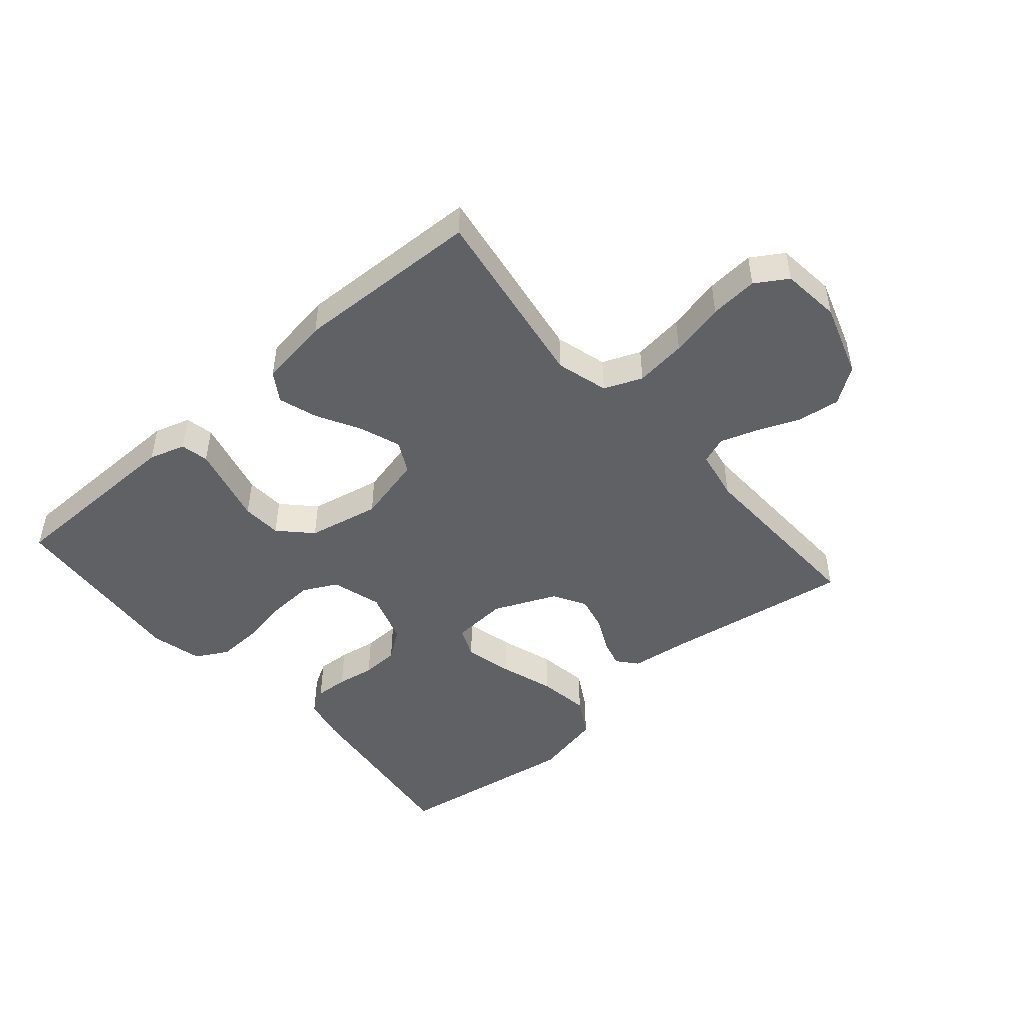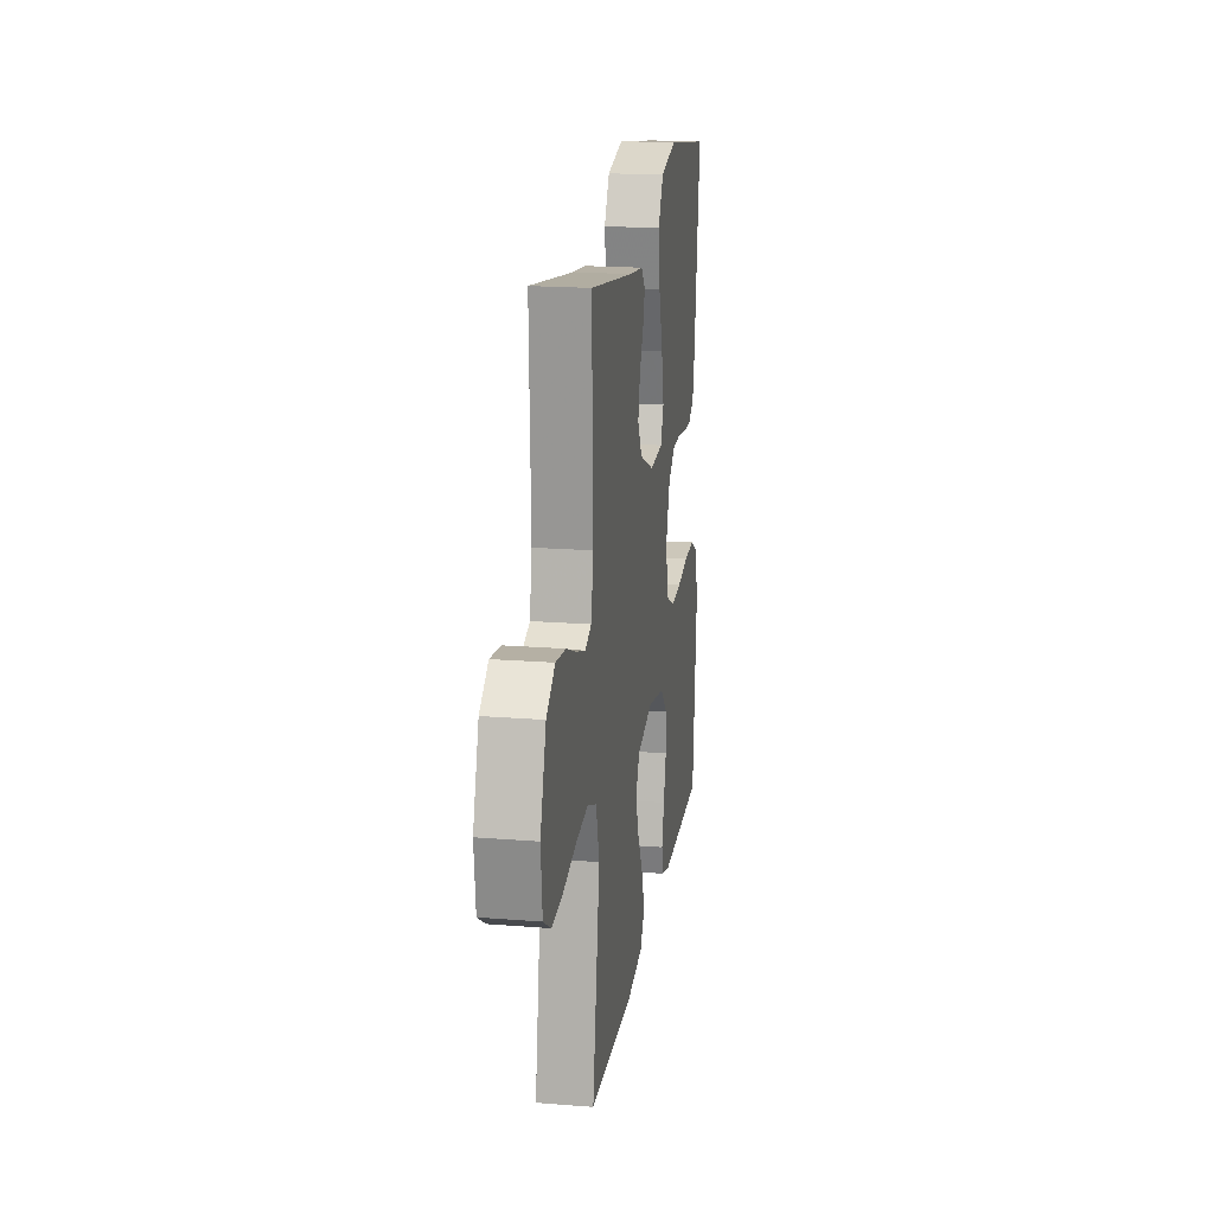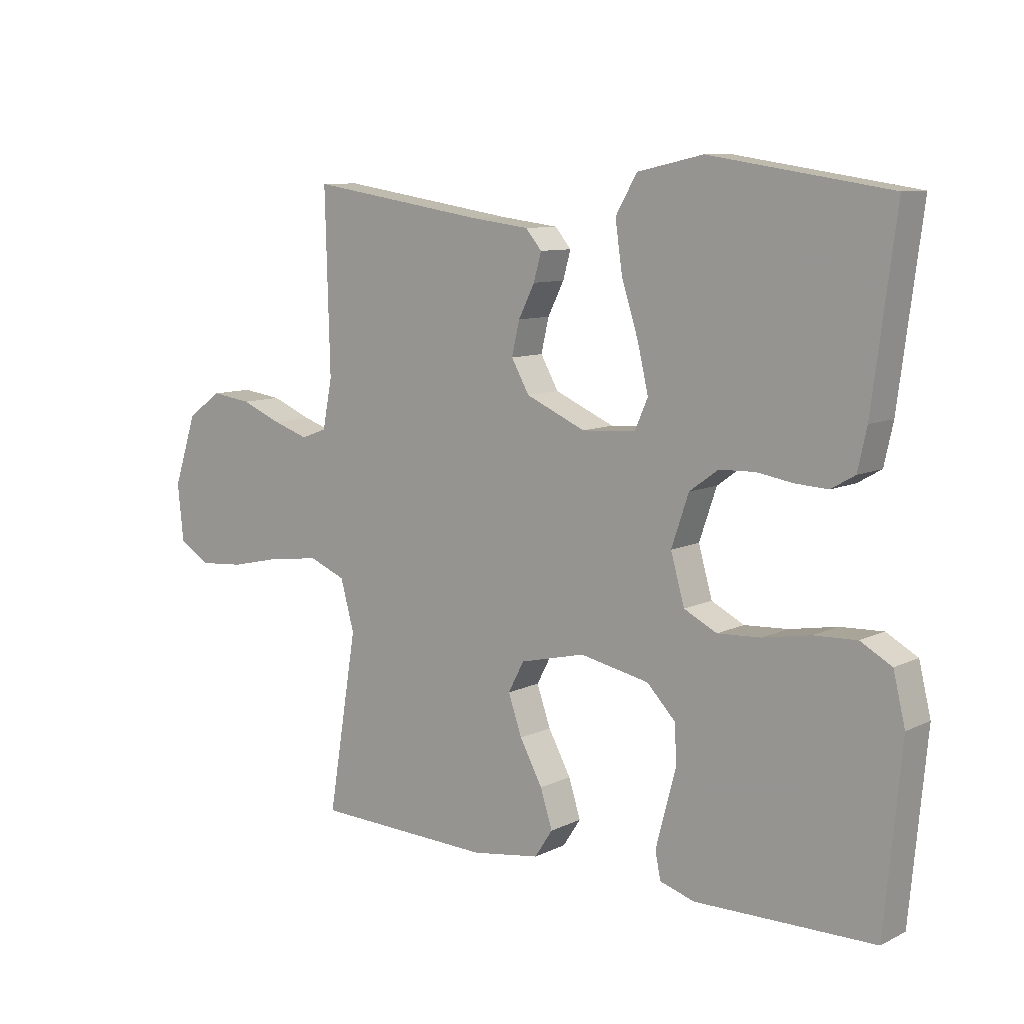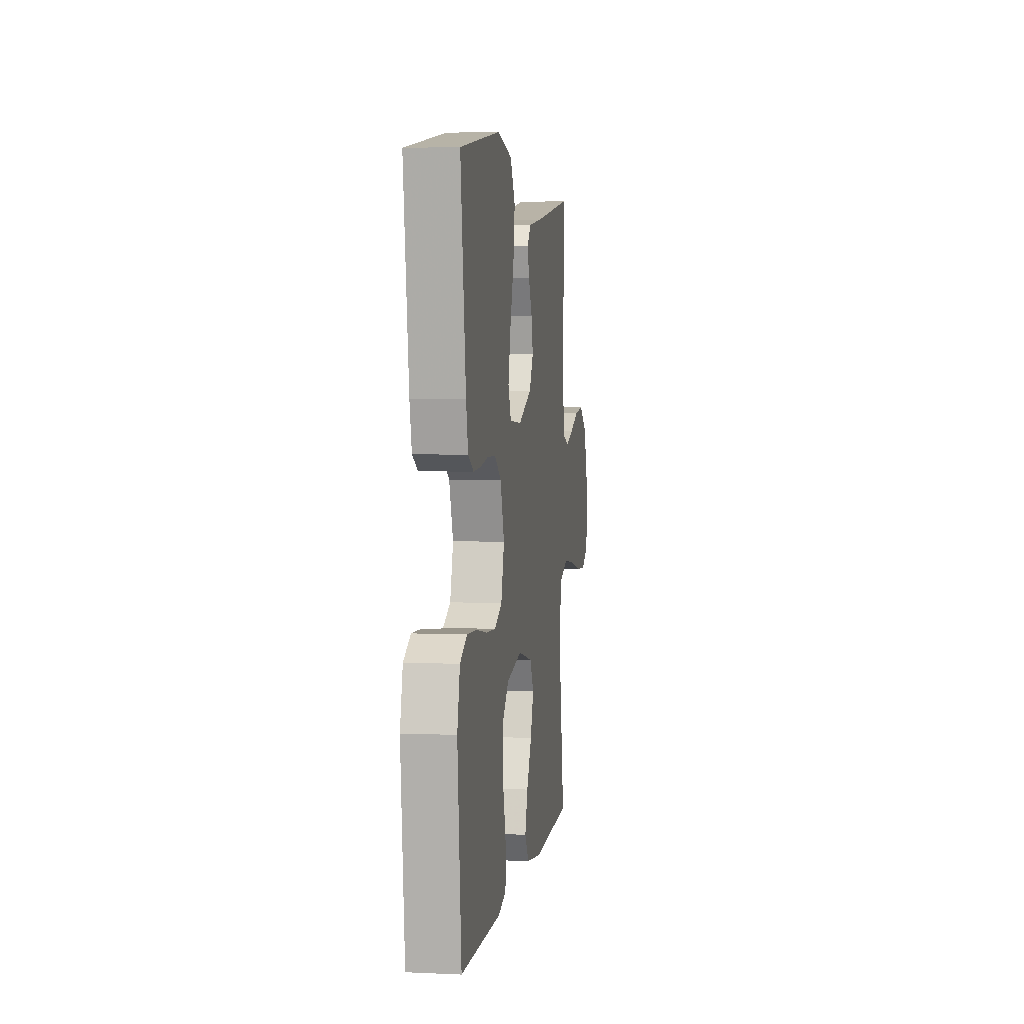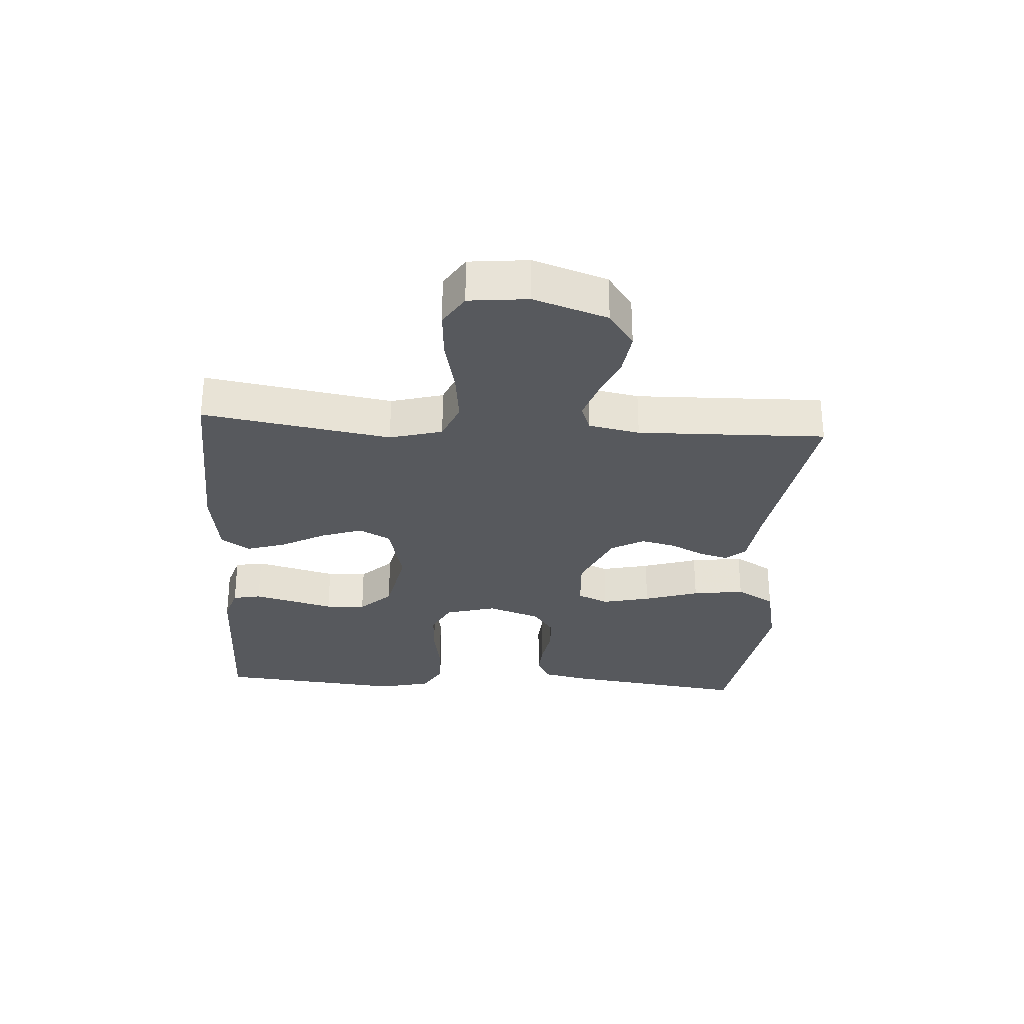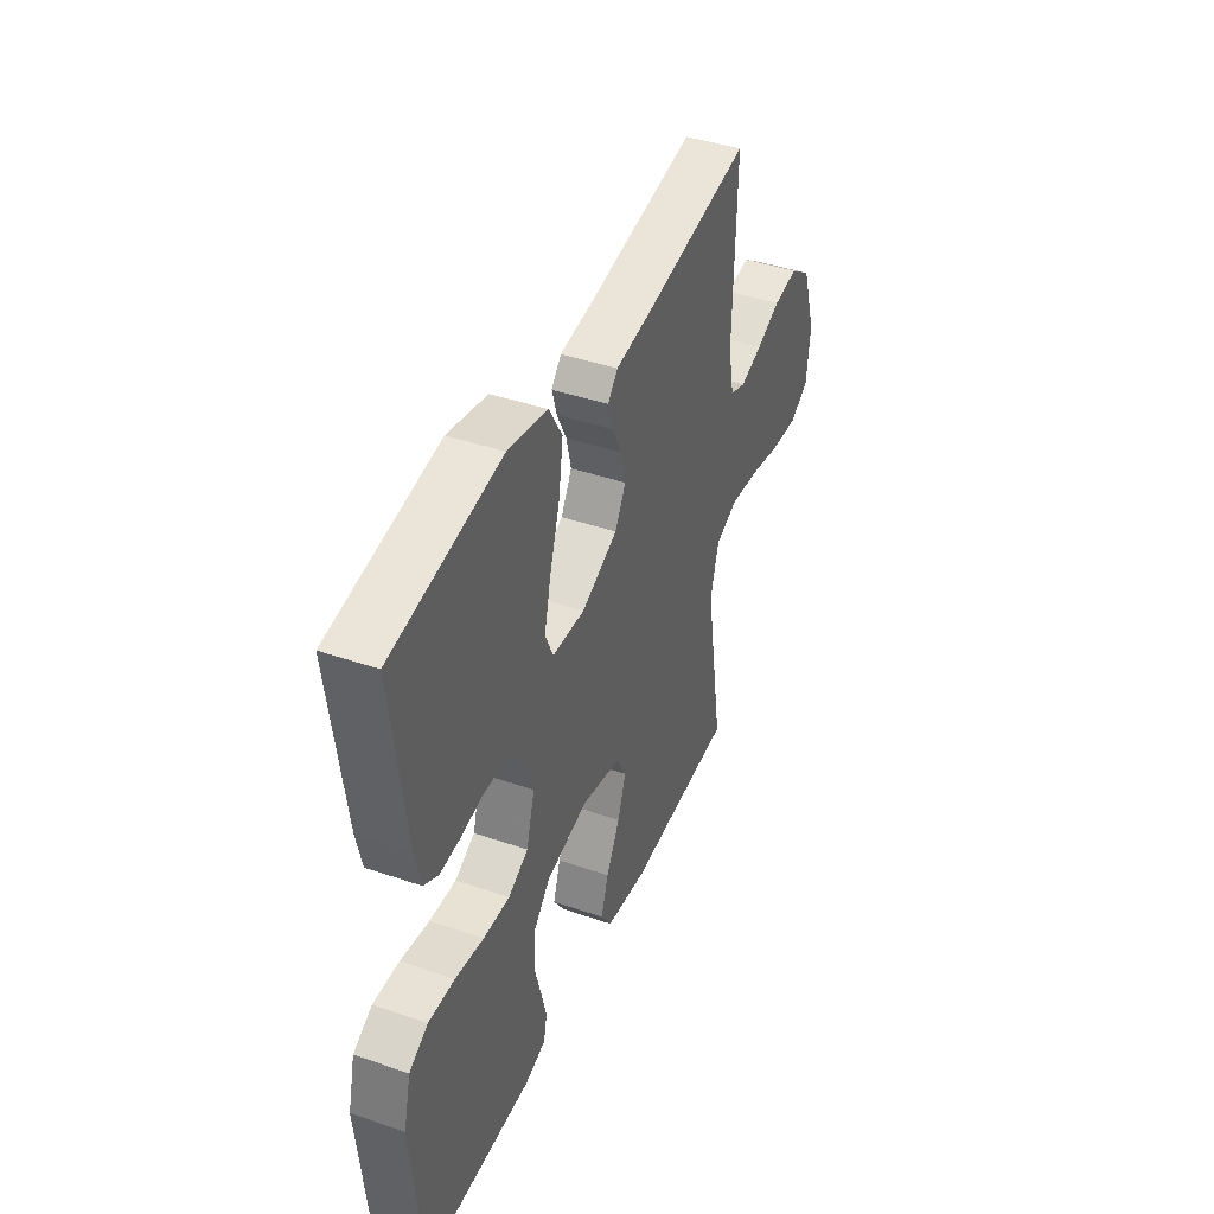
<metadata>
{"format":"obj","ext":"obj","renderer":"f3d","projection":"perspective","resolution":1024,"background":"white","views":[{"elev":-47.4,"azim":-139.0,"up":"+Y"},{"elev":19.0,"azim":-81.4,"up":"+Z"},{"elev":9.2,"azim":38.5,"up":"+Z"},{"elev":4.2,"azim":98.4,"up":"+Z"},{"elev":-29.5,"azim":-93.8,"up":"+Y"},{"elev":42.2,"azim":112.4,"up":"+Z"}]}
</metadata>
<code>
v -0.5 0.07 0.5
v -0.2 0.07 0.453
v -0.104 0.07 0.441
v -0.077 0.07 0.409
v -0.09 0.07 0.363
v -0.117 0.07 0.309
v -0.13 0.07 0.253
v -0.1 0.07 0.2
v 0 0.07 0.156
v 0.09 0.07 0.162
v 0.112 0.07 0.212
v 0.094 0.07 0.289
v 0.066 0.07 0.377
v 0.054 0.07 0.46
v 0.09 0.07 0.522
v 0.2 0.07 0.546
v 0.5 0.07 0.5
v 0.461 0.07 0.2
v 0.446 0.07 0.132
v 0.406 0.07 0.109
v 0.352 0.07 0.112
v 0.291 0.07 0.122
v 0.231 0.07 0.12
v 0.183 0.07 0.085
v 0.154 0.07 0
v 0.177 0.07 -0.081
v 0.232 0.07 -0.109
v 0.305 0.07 -0.105
v 0.384 0.07 -0.091
v 0.456 0.07 -0.088
v 0.508 0.07 -0.117
v 0.528 0.07 -0.2
v 0.5 0.07 -0.5
v 0.2 0.07 -0.503
v 0.142 0.07 -0.485
v 0.133 0.07 -0.44
v 0.149 0.07 -0.378
v 0.167 0.07 -0.31
v 0.164 0.07 -0.246
v 0.116 0.07 -0.196
v 0 0.07 -0.172
v -0.109 0.07 -0.198
v -0.136 0.07 -0.249
v -0.113 0.07 -0.315
v -0.075 0.07 -0.385
v -0.055 0.07 -0.448
v -0.085 0.07 -0.494
v -0.2 0.07 -0.511
v -0.5 0.07 -0.5
v -0.451 0.07 -0.2
v -0.474 0.07 -0.116
v -0.535 0.07 -0.091
v -0.618 0.07 -0.101
v -0.706 0.07 -0.121
v -0.783 0.07 -0.127
v -0.834 0.07 -0.095
v -0.844 0.07 0
v -0.805 0.07 0.118
v -0.747 0.07 0.159
v -0.679 0.07 0.15
v -0.611 0.07 0.122
v -0.551 0.07 0.102
v -0.508 0.07 0.118
v -0.492 0.07 0.2
v -0.5 0 0.5
v -0.2 0 0.453
v -0.104 0 0.441
v -0.077 0 0.409
v -0.09 0 0.363
v -0.117 0 0.309
v -0.13 0 0.253
v -0.1 0 0.2
v 0 0 0.156
v 0.09 0 0.162
v 0.112 0 0.212
v 0.094 0 0.289
v 0.066 0 0.377
v 0.054 0 0.46
v 0.09 0 0.522
v 0.2 0 0.546
v 0.5 0 0.5
v 0.461 0 0.2
v 0.446 0 0.132
v 0.406 0 0.109
v 0.352 0 0.112
v 0.291 0 0.122
v 0.231 0 0.12
v 0.183 0 0.085
v 0.154 0 0
v 0.177 0 -0.081
v 0.232 0 -0.109
v 0.305 0 -0.105
v 0.384 0 -0.091
v 0.456 0 -0.088
v 0.508 0 -0.117
v 0.528 0 -0.2
v 0.5 0 -0.5
v 0.2 0 -0.503
v 0.142 0 -0.485
v 0.133 0 -0.44
v 0.149 0 -0.378
v 0.167 0 -0.31
v 0.164 0 -0.246
v 0.116 0 -0.196
v 0 0 -0.172
v -0.109 0 -0.198
v -0.136 0 -0.249
v -0.113 0 -0.315
v -0.075 0 -0.385
v -0.055 0 -0.448
v -0.085 0 -0.494
v -0.2 0 -0.511
v -0.5 0 -0.5
v -0.451 0 -0.2
v -0.474 0 -0.116
v -0.535 0 -0.091
v -0.618 0 -0.101
v -0.706 0 -0.121
v -0.783 0 -0.127
v -0.834 0 -0.095
v -0.844 0 0
v -0.805 0 0.118
v -0.747 0 0.159
v -0.679 0 0.15
v -0.611 0 0.122
v -0.551 0 0.102
v -0.508 0 0.118
v -0.492 0 0.2
f 59 60 61
f 58 59 61
f 57 58 61
f 56 57 61
f 55 56 61
f 54 55 61
f 53 54 61
f 52 53 61 62
f 51 52 62 63
f 48 49 50
f 47 48 50
f 46 47 50
f 45 46 50
f 44 45 50
f 51 63 64
f 50 51 64
f 44 50 64
f 43 44 64
f 36 37 38
f 35 36 38
f 34 35 38
f 33 34 38
f 32 33 38
f 31 32 38
f 30 31 38
f 29 30 38
f 28 29 38
f 27 28 38 39
f 26 27 39 40
f 20 21 22
f 19 20 22
f 18 19 22
f 17 18 22
f 16 17 22
f 15 16 22
f 14 15 22
f 13 14 22
f 12 13 22
f 11 12 22 23
f 10 11 23 24
f 4 5 6
f 3 4 6
f 2 3 6
f 2 6 7
f 1 2 7
f 64 1 7
f 43 64 7
f 42 43 7
f 25 26 40 41
f 25 41 42
f 24 25 42
f 10 24 42
f 9 10 42
f 42 7 8
f 8 9 42
f 125 124 123
f 125 123 122
f 125 122 121
f 125 121 120
f 125 120 119
f 125 119 118
f 125 118 117
f 126 125 117 116
f 127 126 116 115
f 114 113 112
f 114 112 111
f 114 111 110
f 114 110 109
f 114 109 108
f 128 127 115
f 128 115 114
f 128 114 108
f 128 108 107
f 102 101 100
f 102 100 99
f 102 99 98
f 102 98 97
f 102 97 96
f 102 96 95
f 102 95 94
f 102 94 93
f 102 93 92
f 103 102 92 91
f 104 103 91 90
f 86 85 84
f 86 84 83
f 86 83 82
f 86 82 81
f 86 81 80
f 86 80 79
f 86 79 78
f 86 78 77
f 86 77 76
f 87 86 76 75
f 88 87 75 74
f 70 69 68
f 70 68 67
f 70 67 66
f 71 70 66
f 71 66 65
f 71 65 128
f 71 128 107
f 71 107 106
f 105 104 90 89
f 106 105 89
f 106 89 88
f 106 88 74
f 106 74 73
f 72 71 106
f 106 73 72
f 1 65 66 2
f 2 66 67 3
f 3 67 68 4
f 4 68 69 5
f 5 69 70 6
f 6 70 71 7
f 7 71 72 8
f 8 72 73 9
f 9 73 74 10
f 10 74 75 11
f 11 75 76 12
f 12 76 77 13
f 13 77 78 14
f 14 78 79 15
f 15 79 80 16
f 16 80 81 17
f 17 81 82 18
f 18 82 83 19
f 19 83 84 20
f 20 84 85 21
f 21 85 86 22
f 22 86 87 23
f 23 87 88 24
f 24 88 89 25
f 25 89 90 26
f 26 90 91 27
f 27 91 92 28
f 28 92 93 29
f 29 93 94 30
f 30 94 95 31
f 31 95 96 32
f 32 96 97 33
f 33 97 98 34
f 34 98 99 35
f 35 99 100 36
f 36 100 101 37
f 37 101 102 38
f 38 102 103 39
f 39 103 104 40
f 40 104 105 41
f 41 105 106 42
f 42 106 107 43
f 43 107 108 44
f 44 108 109 45
f 45 109 110 46
f 46 110 111 47
f 47 111 112 48
f 48 112 113 49
f 49 113 114 50
f 50 114 115 51
f 51 115 116 52
f 52 116 117 53
f 53 117 118 54
f 54 118 119 55
f 55 119 120 56
f 56 120 121 57
f 57 121 122 58
f 58 122 123 59
f 59 123 124 60
f 60 124 125 61
f 61 125 126 62
f 62 126 127 63
f 63 127 128 64
f 64 128 65 1

</code>
